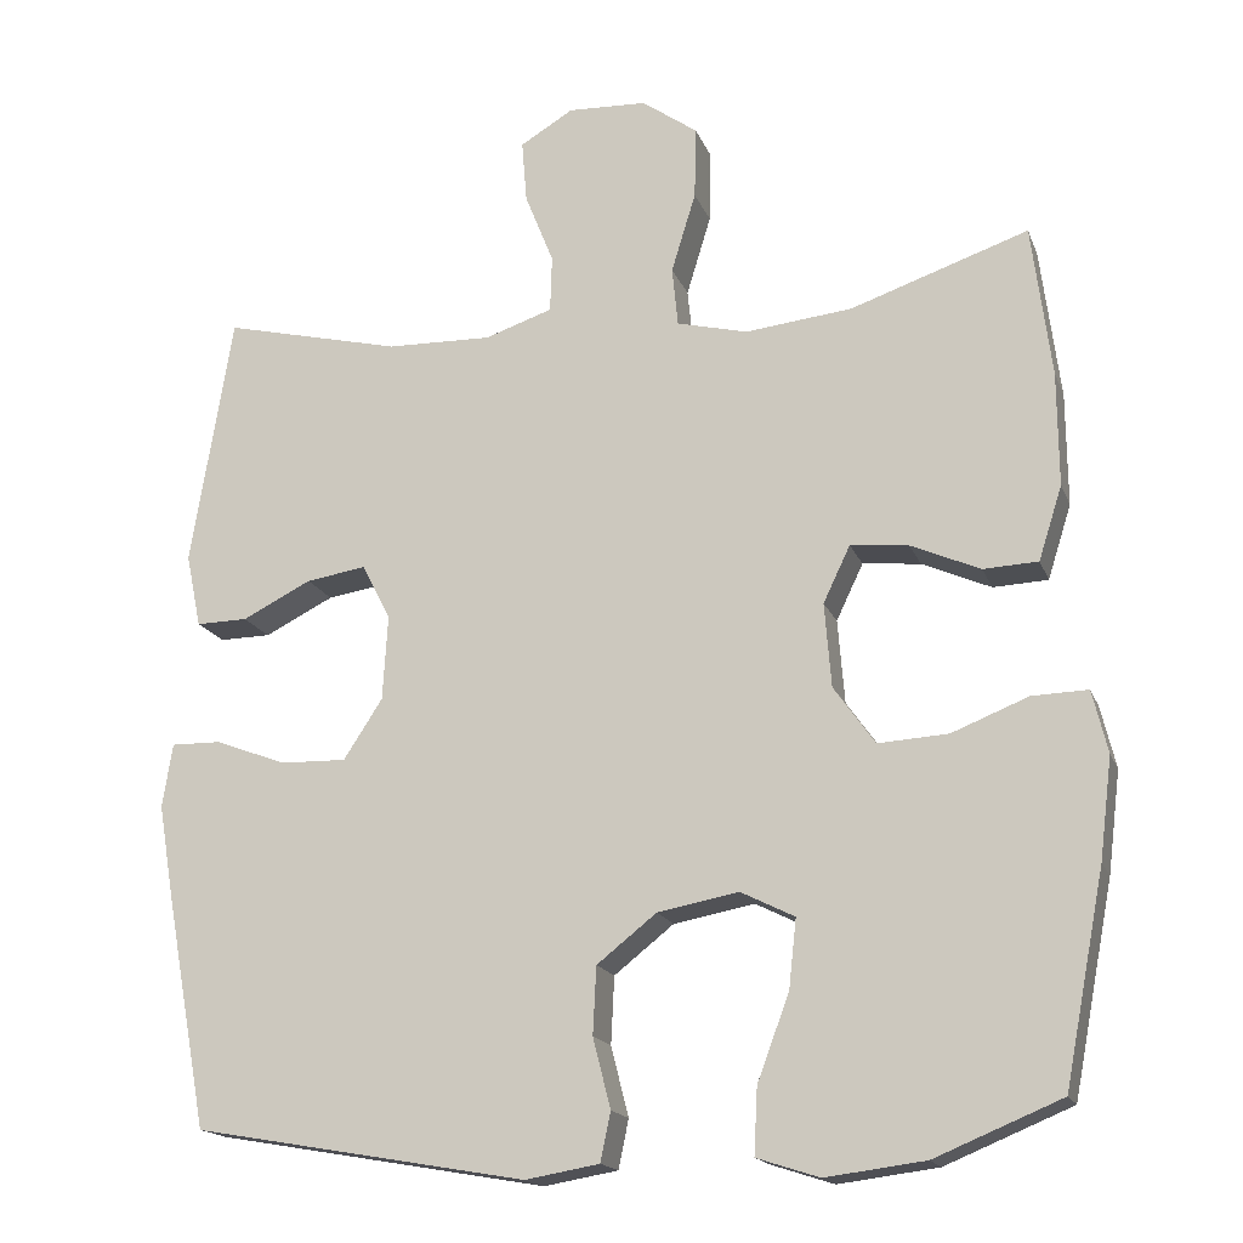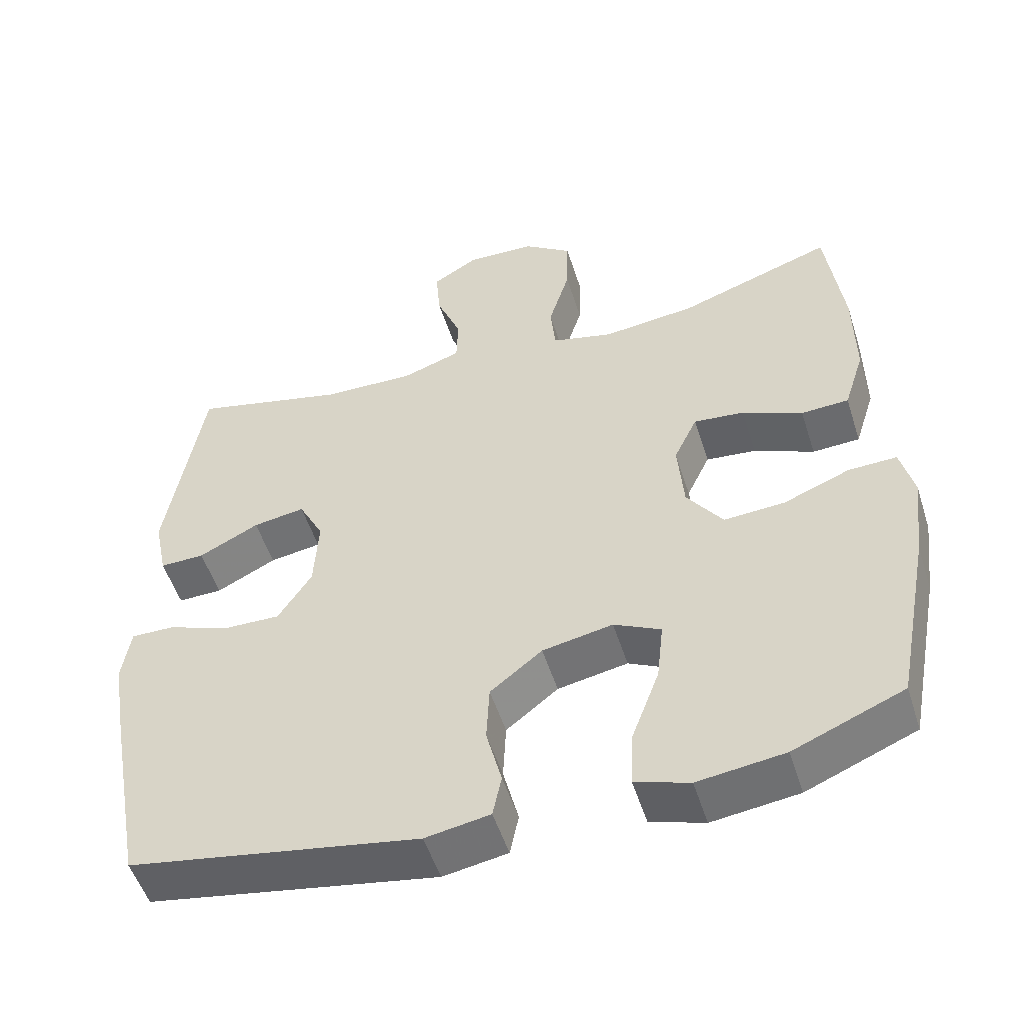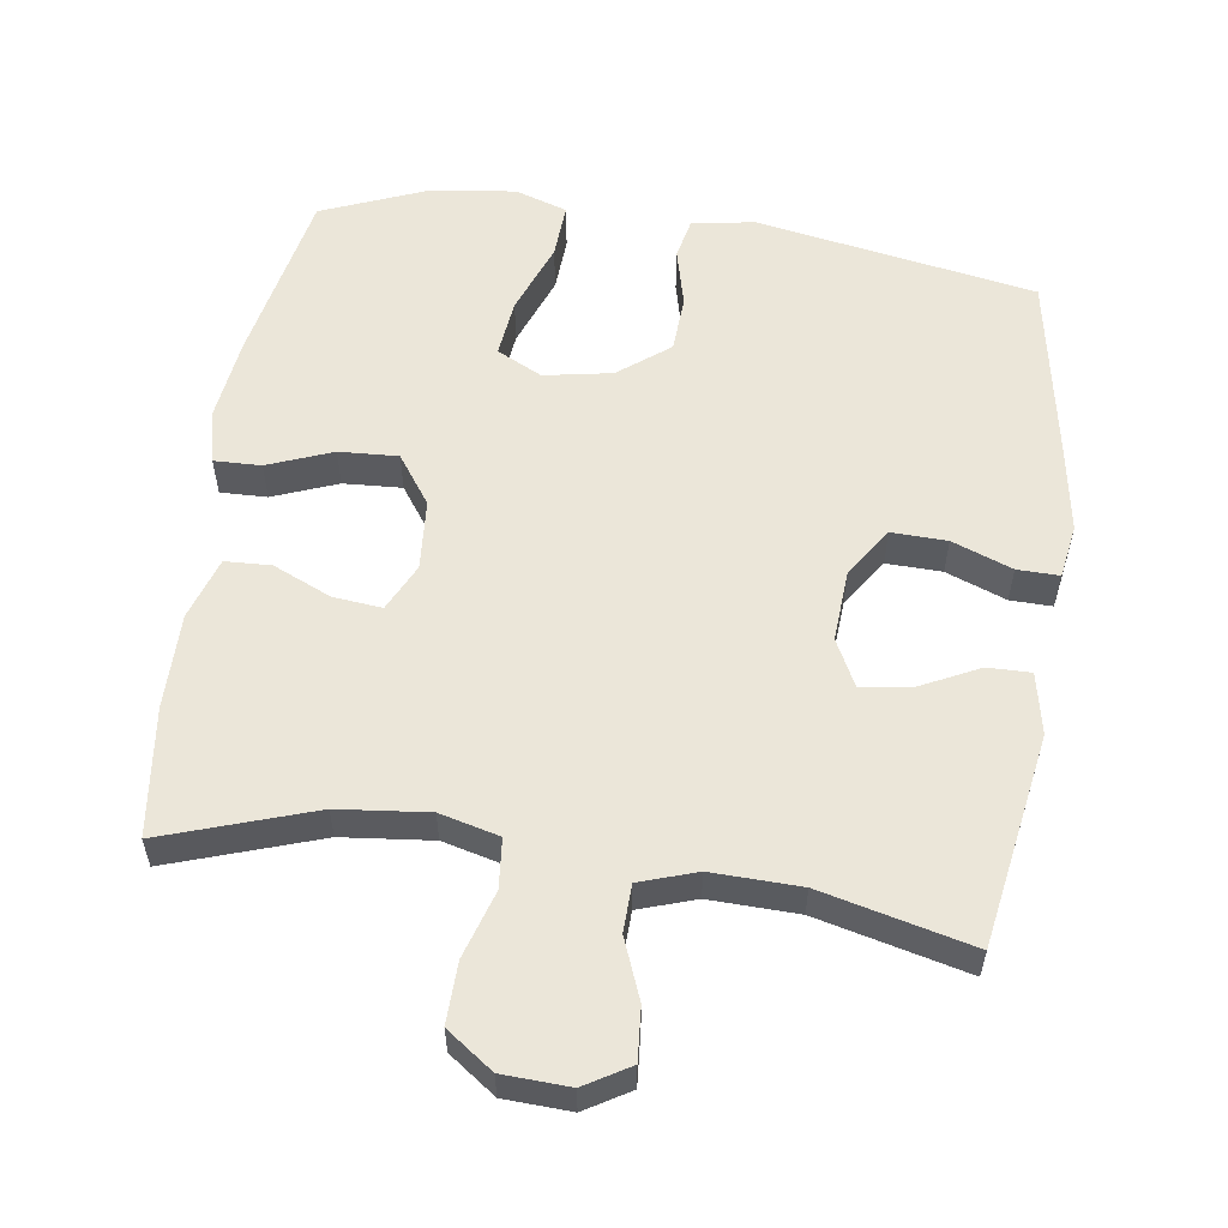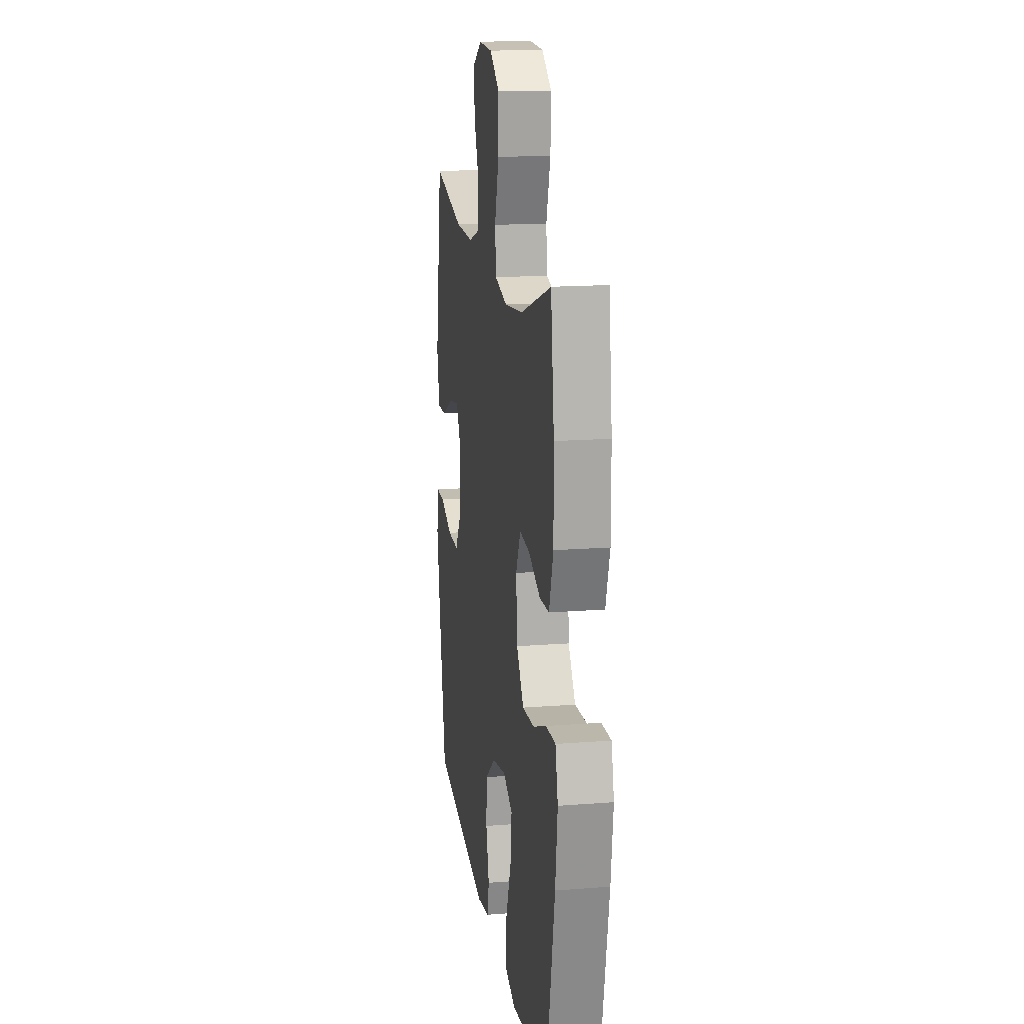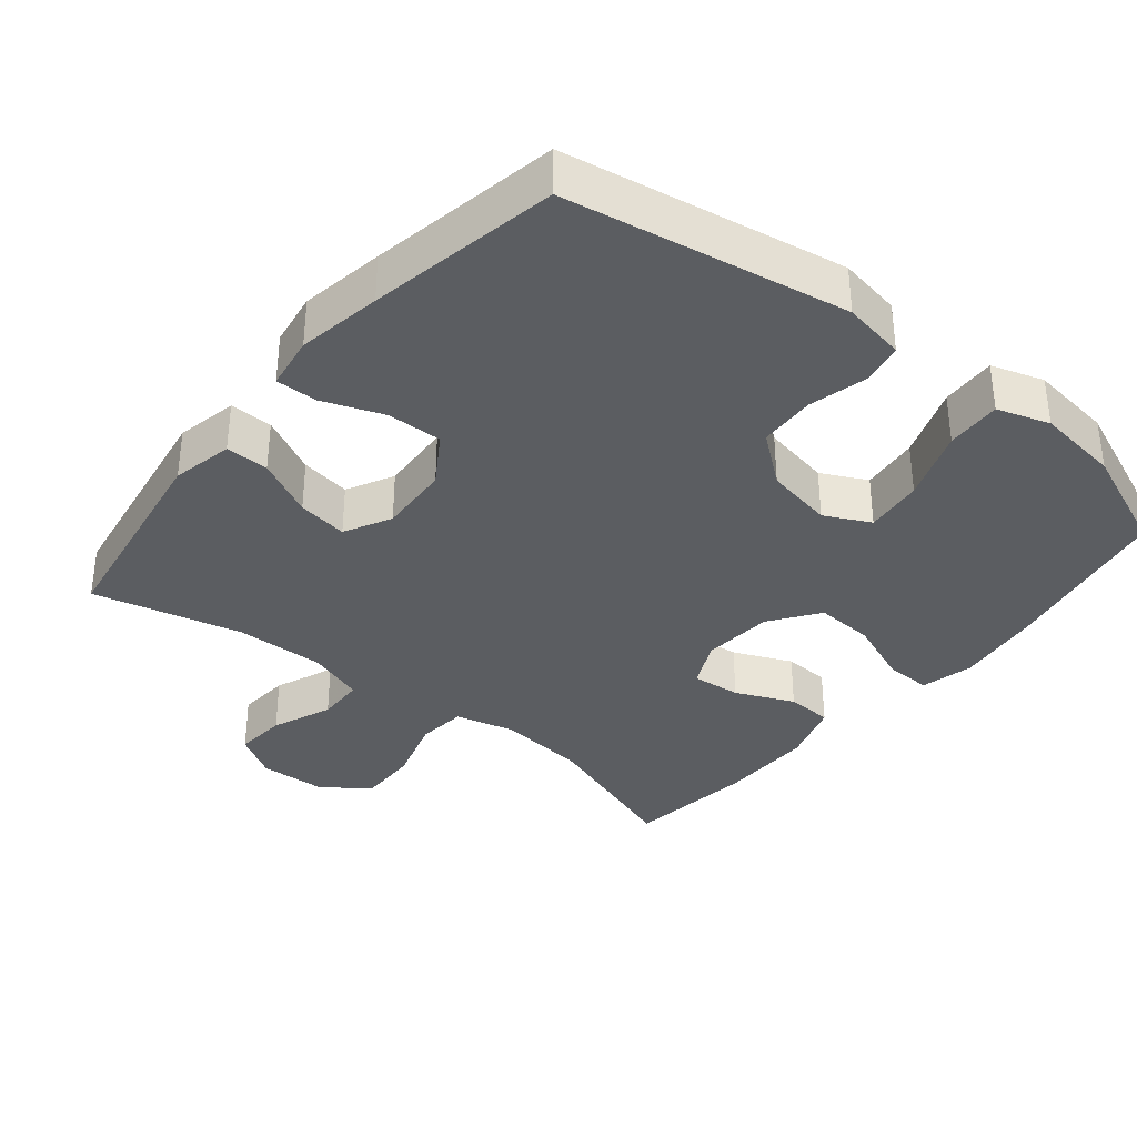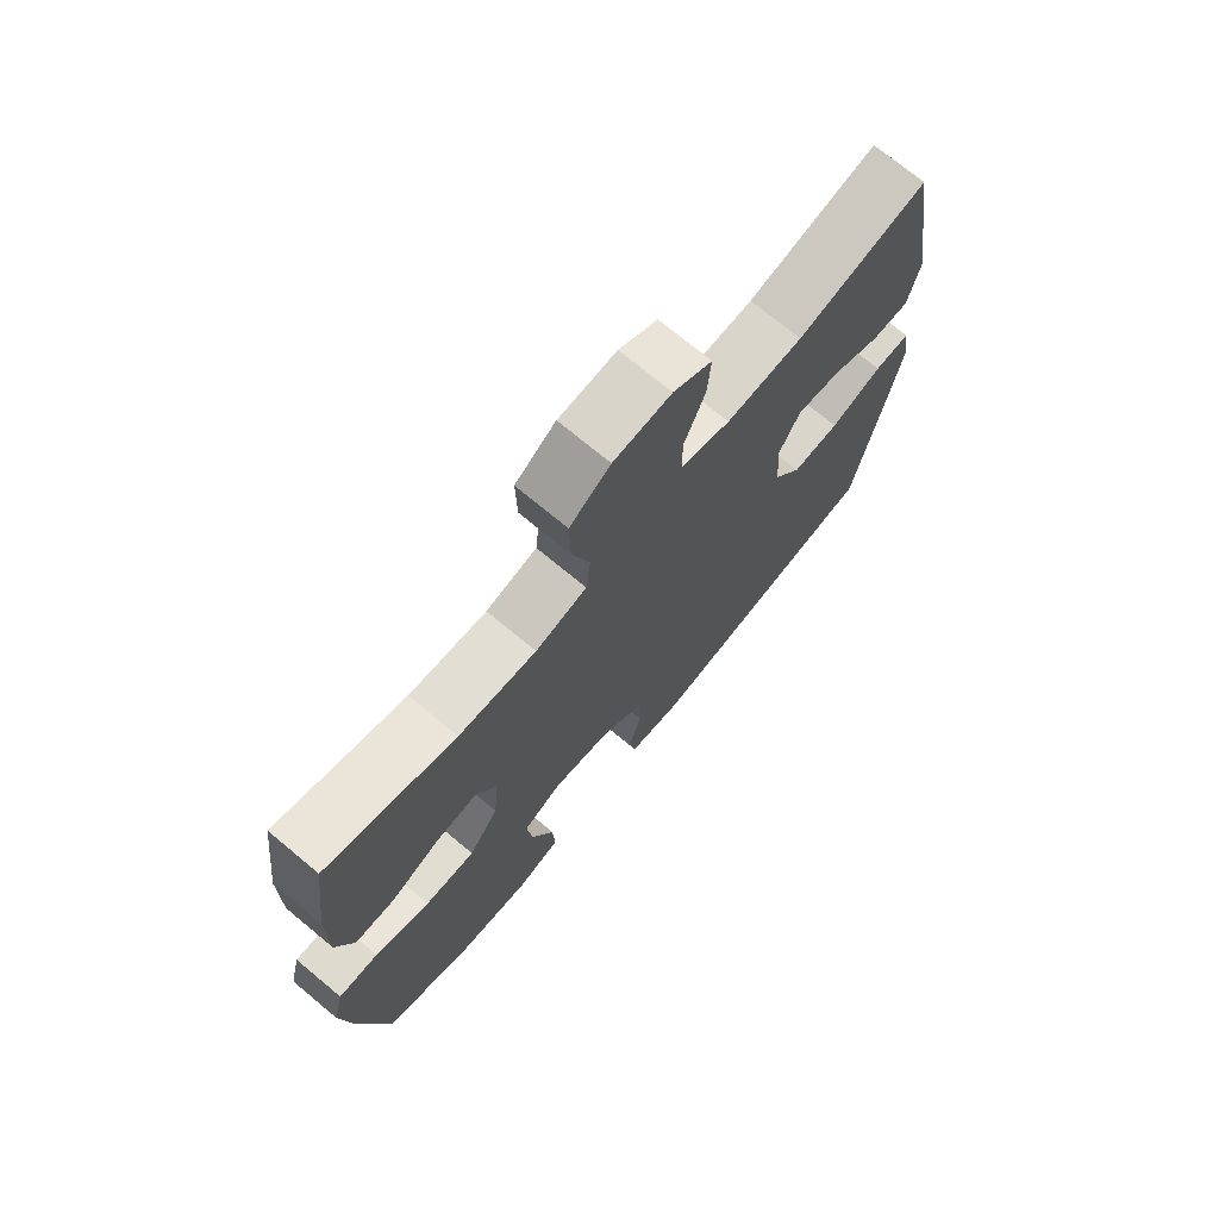
<metadata>
{"format":"obj","ext":"obj","renderer":"f3d","projection":"perspective","resolution":1024,"background":"white","views":[{"elev":-17.1,"azim":-163.3,"up":"+Z"},{"elev":-52.3,"azim":-162.5,"up":"+Z"},{"elev":56.6,"azim":8.4,"up":"+Y"},{"elev":16.1,"azim":-99.2,"up":"+Z"},{"elev":-35.4,"azim":140.7,"up":"+Y"},{"elev":72.9,"azim":-50.3,"up":"+Z"}]}
</metadata>
<code>
v -0.5 0.07 0.5
v -0.289 0.07 0.428
v -0.162 0.07 0.414
v -0.078 0.07 0.435
v -0.071 0.07 0.505
v -0.1 0.07 0.6
v -0.102 0.07 0.686
v -0.036 0.07 0.733
v 0.058 0.07 0.737
v 0.121 0.07 0.699
v 0.115 0.07 0.625
v 0.081 0.07 0.54
v 0.083 0.07 0.473
v 0.163 0.07 0.446
v 0.288 0.07 0.449
v 0.5 0.07 0.5
v 0.549 0.07 0.2
v 0.531 0.07 0.113
v 0.47 0.07 0.114
v 0.388 0.07 0.155
v 0.317 0.07 0.166
v 0.283 0.07 0.1
v 0.289 0.07 -0.001
v 0.335 0.07 -0.072
v 0.413 0.07 -0.07
v 0.498 0.07 -0.038
v 0.557 0.07 -0.037
v 0.569 0.07 -0.113
v 0.549 0.07 -0.232
v 0.5 0.07 -0.5
v 0.105 0.07 -0.569
v 0.017 0.07 -0.554
v 0.005 0.07 -0.496
v 0.026 0.07 -0.413
v 0.022 0.07 -0.333
v -0.049 0.07 -0.277
v -0.145 0.07 -0.259
v -0.209 0.07 -0.291
v -0.2 0.07 -0.373
v -0.162 0.07 -0.475
v -0.158 0.07 -0.553
v -0.232 0.07 -0.577
v -0.35 0.07 -0.562
v -0.5 0.07 -0.5
v -0.548 0.07 -0.251
v -0.563 0.07 -0.131
v -0.545 0.07 -0.057
v -0.479 0.07 -0.059
v -0.388 0.07 -0.095
v -0.305 0.07 -0.1
v -0.256 0.07 -0.031
v -0.248 0.07 0.069
v -0.28 0.07 0.136
v -0.349 0.07 0.129
v -0.431 0.07 0.093
v -0.496 0.07 0.096
v -0.524 0.07 0.184
v -0.523 0.07 0.319
v -0.5 0 0.5
v -0.289 0 0.428
v -0.162 0 0.414
v -0.078 0 0.435
v -0.071 0 0.505
v -0.1 0 0.6
v -0.102 0 0.686
v -0.036 0 0.733
v 0.058 0 0.737
v 0.121 0 0.699
v 0.115 0 0.625
v 0.081 0 0.54
v 0.083 0 0.473
v 0.163 0 0.446
v 0.288 0 0.449
v 0.5 0 0.5
v 0.549 0 0.2
v 0.531 0 0.113
v 0.47 0 0.114
v 0.388 0 0.155
v 0.317 0 0.166
v 0.283 0 0.1
v 0.289 0 -0.001
v 0.335 0 -0.072
v 0.413 0 -0.07
v 0.498 0 -0.038
v 0.557 0 -0.037
v 0.569 0 -0.113
v 0.549 0 -0.232
v 0.5 0 -0.5
v 0.105 0 -0.569
v 0.017 0 -0.554
v 0.005 0 -0.496
v 0.026 0 -0.413
v 0.022 0 -0.333
v -0.049 0 -0.277
v -0.145 0 -0.259
v -0.209 0 -0.291
v -0.2 0 -0.373
v -0.162 0 -0.475
v -0.158 0 -0.553
v -0.232 0 -0.577
v -0.35 0 -0.562
v -0.5 0 -0.5
v -0.548 0 -0.251
v -0.563 0 -0.131
v -0.545 0 -0.057
v -0.479 0 -0.059
v -0.388 0 -0.095
v -0.305 0 -0.1
v -0.256 0 -0.031
v -0.248 0 0.069
v -0.28 0 0.136
v -0.349 0 0.129
v -0.431 0 0.093
v -0.496 0 0.096
v -0.524 0 0.184
v -0.523 0 0.319
f 58 1 2
f 57 58 2
f 56 57 2
f 55 56 2
f 54 55 2
f 53 54 2 3
f 52 53 3 4
f 51 52 4
f 47 48 49
f 46 47 49
f 45 46 49
f 44 45 49
f 43 44 49
f 42 43 49
f 41 42 49
f 40 41 49
f 39 40 49
f 38 39 49 50
f 37 38 50 51
f 32 33 34
f 31 32 34
f 30 31 34
f 29 30 34
f 28 29 34
f 27 28 34
f 26 27 34
f 25 26 34
f 24 25 34 35
f 23 24 35 36
f 18 19 20
f 17 18 20
f 16 17 20
f 15 16 20
f 14 15 20 21
f 13 14 21 22
f 10 11 12
f 9 10 12
f 8 9 12
f 7 8 12
f 6 7 12
f 5 6 12
f 4 5 12 13
f 36 37 51
f 23 36 51
f 22 23 51
f 13 22 51
f 4 13 51
f 60 59 116
f 60 116 115
f 60 115 114
f 60 114 113
f 60 113 112
f 61 60 112 111
f 62 61 111 110
f 62 110 109
f 107 106 105
f 107 105 104
f 107 104 103
f 107 103 102
f 107 102 101
f 107 101 100
f 107 100 99
f 107 99 98
f 107 98 97
f 108 107 97 96
f 109 108 96 95
f 92 91 90
f 92 90 89
f 92 89 88
f 92 88 87
f 92 87 86
f 92 86 85
f 92 85 84
f 92 84 83
f 93 92 83 82
f 94 93 82 81
f 78 77 76
f 78 76 75
f 78 75 74
f 78 74 73
f 79 78 73 72
f 80 79 72 71
f 70 69 68
f 70 68 67
f 70 67 66
f 70 66 65
f 70 65 64
f 70 64 63
f 71 70 63 62
f 109 95 94
f 109 94 81
f 109 81 80
f 109 80 71
f 109 71 62
f 1 59 60 2
f 2 60 61 3
f 3 61 62 4
f 4 62 63 5
f 5 63 64 6
f 6 64 65 7
f 7 65 66 8
f 8 66 67 9
f 9 67 68 10
f 10 68 69 11
f 11 69 70 12
f 12 70 71 13
f 13 71 72 14
f 14 72 73 15
f 15 73 74 16
f 16 74 75 17
f 17 75 76 18
f 18 76 77 19
f 19 77 78 20
f 20 78 79 21
f 21 79 80 22
f 22 80 81 23
f 23 81 82 24
f 24 82 83 25
f 25 83 84 26
f 26 84 85 27
f 27 85 86 28
f 28 86 87 29
f 29 87 88 30
f 30 88 89 31
f 31 89 90 32
f 32 90 91 33
f 33 91 92 34
f 34 92 93 35
f 35 93 94 36
f 36 94 95 37
f 37 95 96 38
f 38 96 97 39
f 39 97 98 40
f 40 98 99 41
f 41 99 100 42
f 42 100 101 43
f 43 101 102 44
f 44 102 103 45
f 45 103 104 46
f 46 104 105 47
f 47 105 106 48
f 48 106 107 49
f 49 107 108 50
f 50 108 109 51
f 51 109 110 52
f 52 110 111 53
f 53 111 112 54
f 54 112 113 55
f 55 113 114 56
f 56 114 115 57
f 57 115 116 58
f 58 116 59 1

</code>
